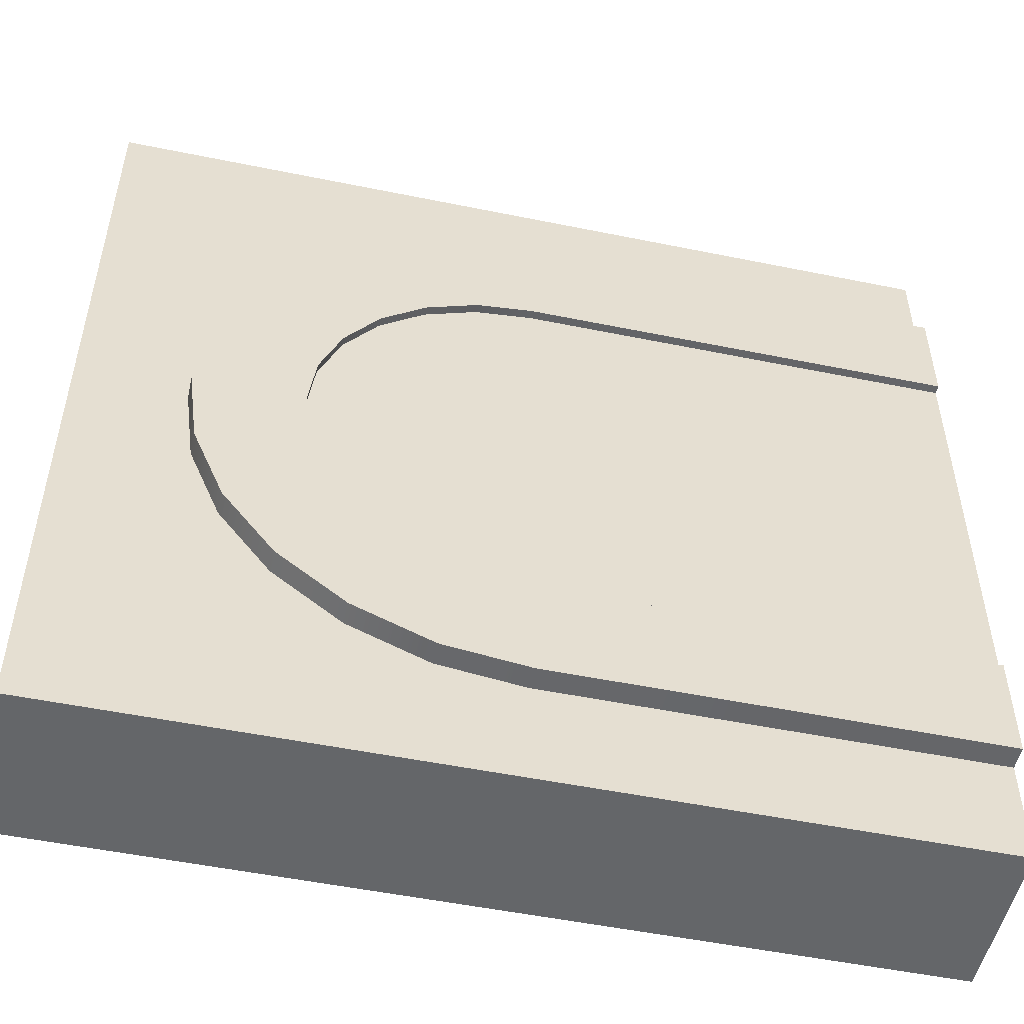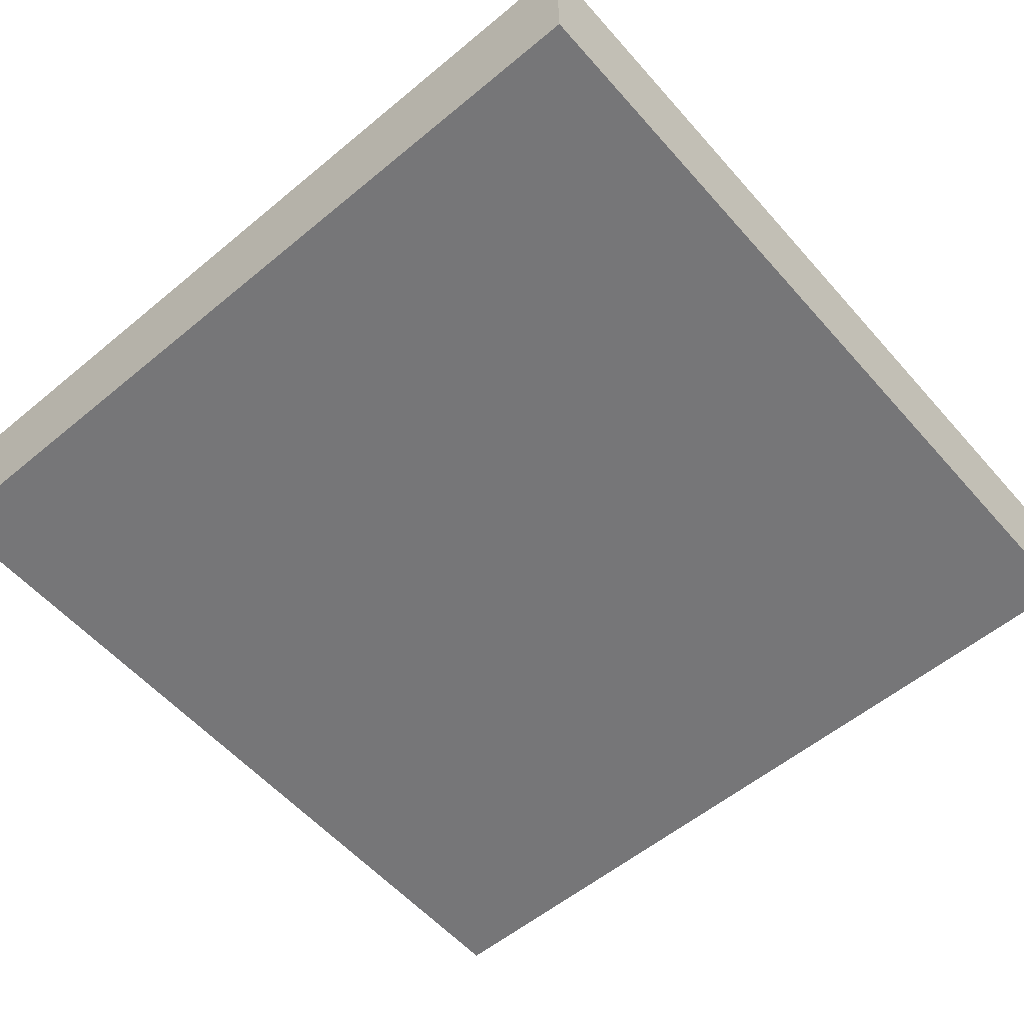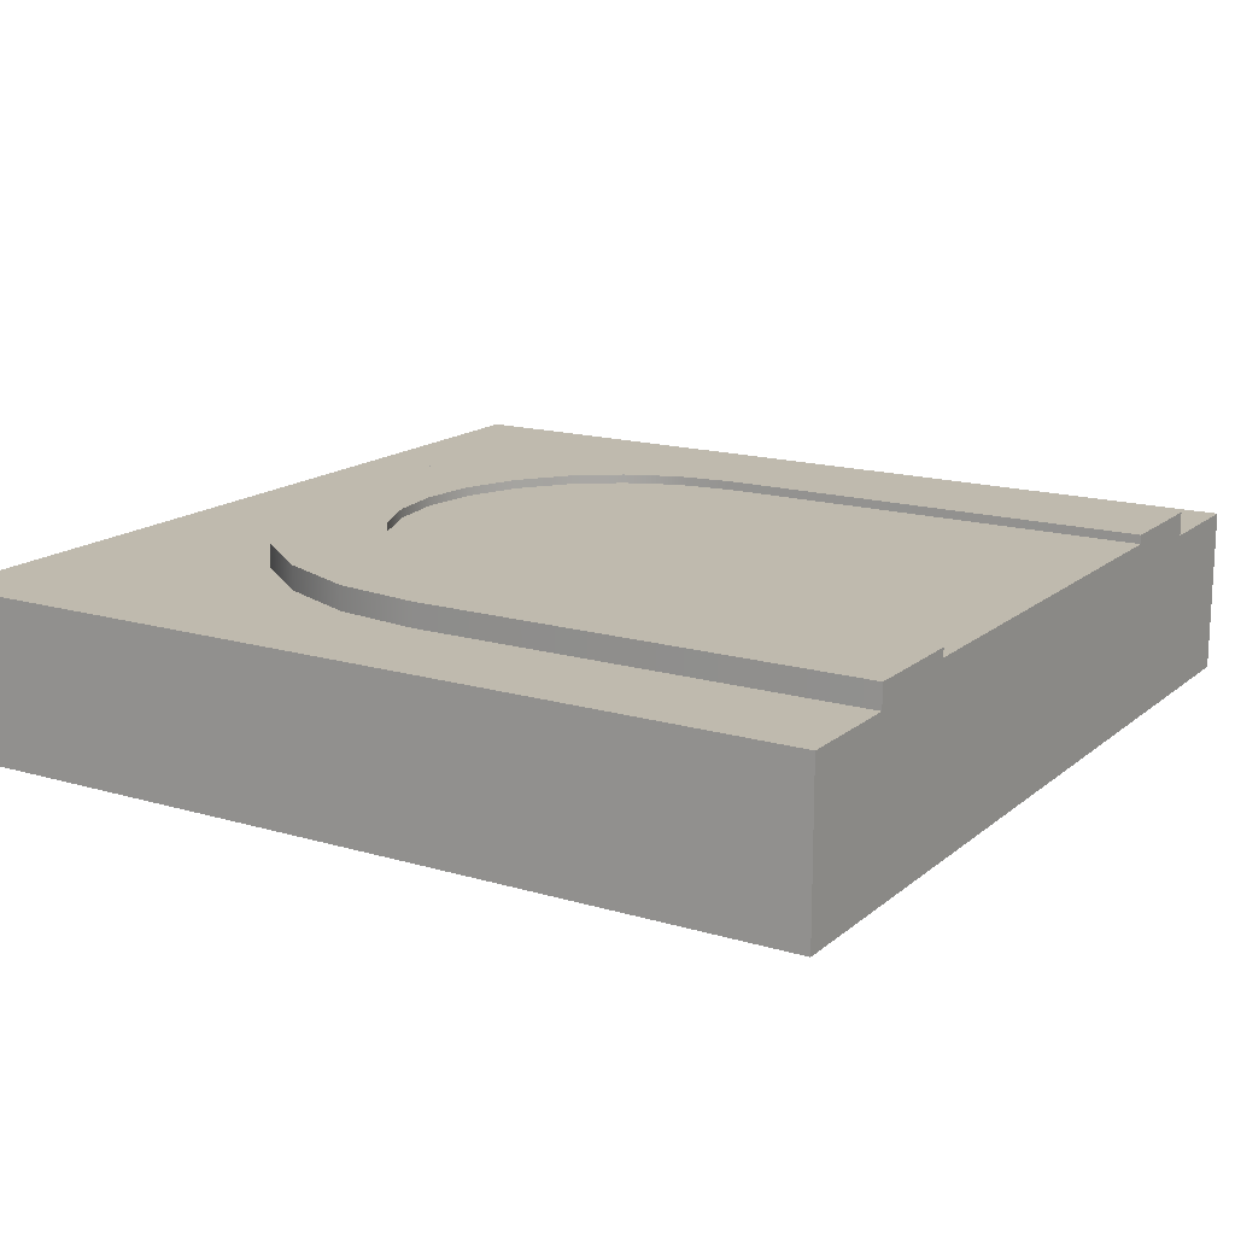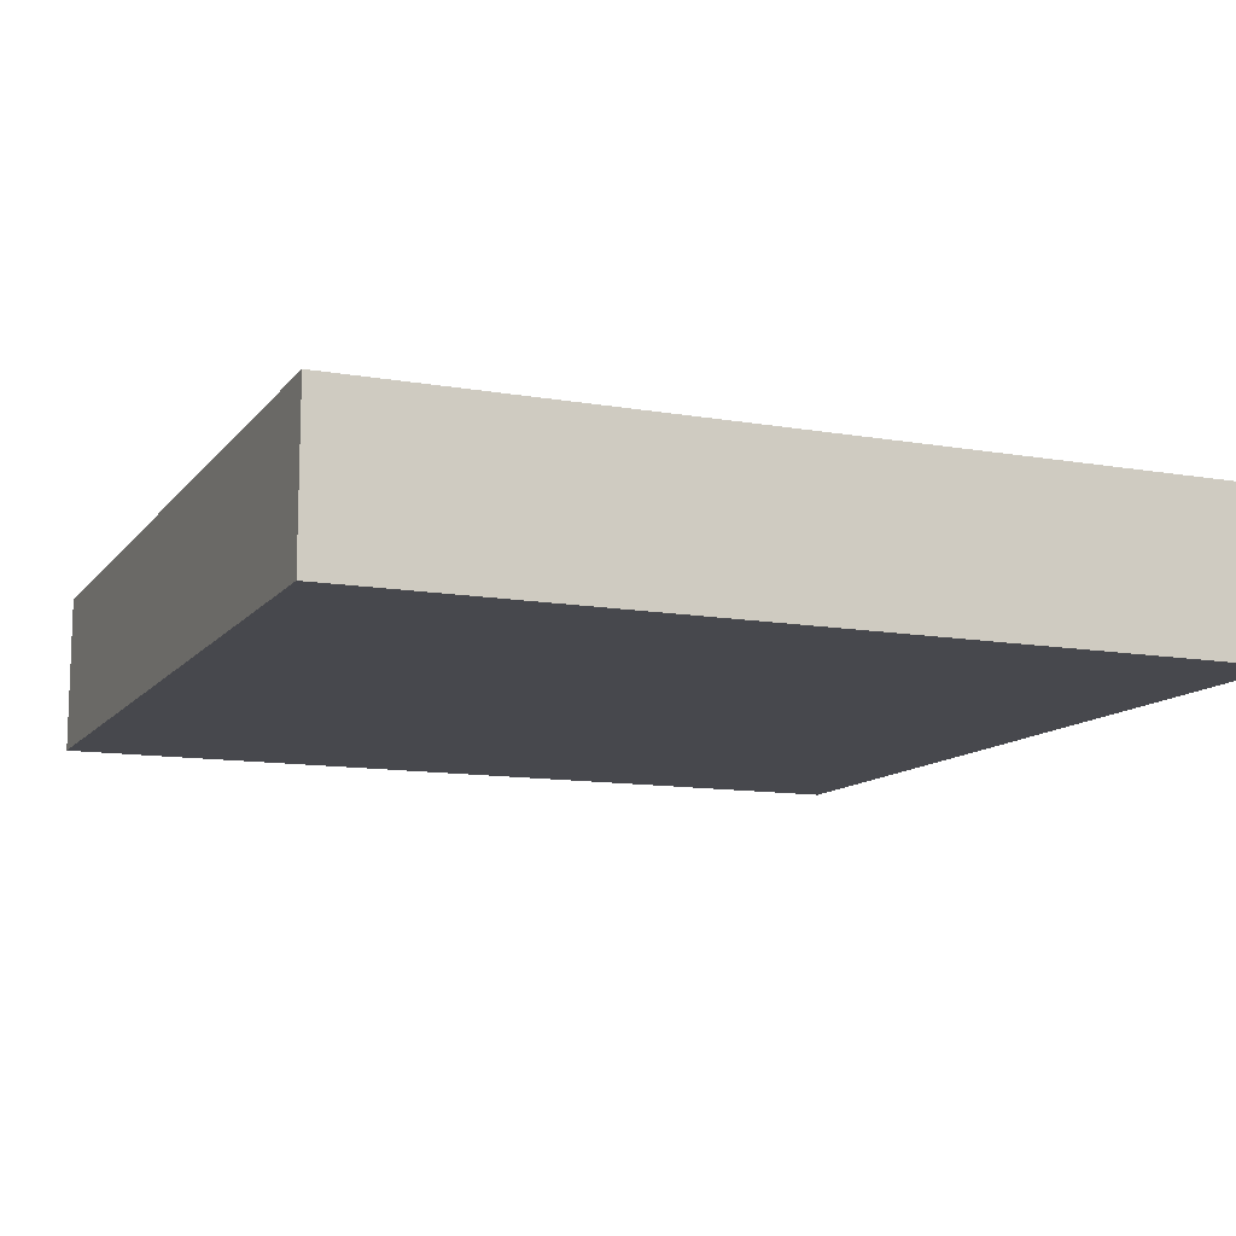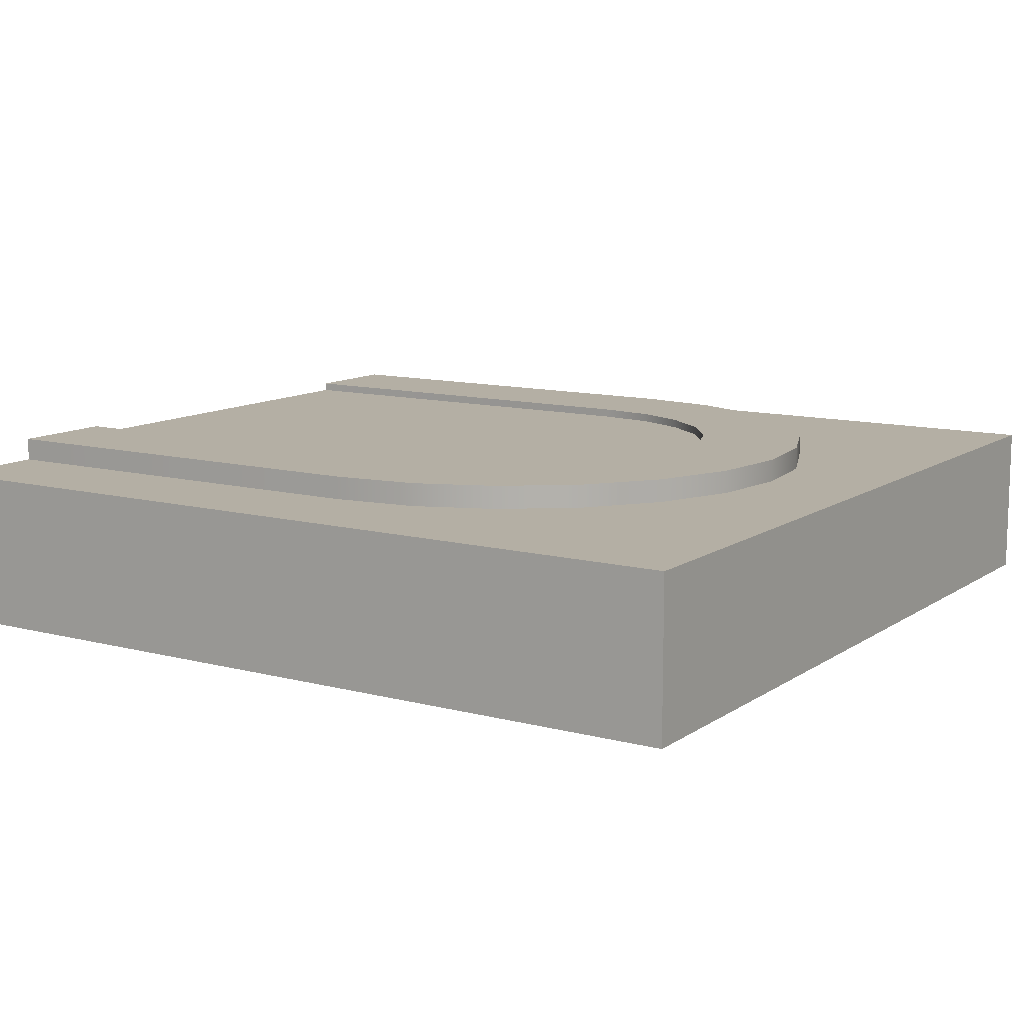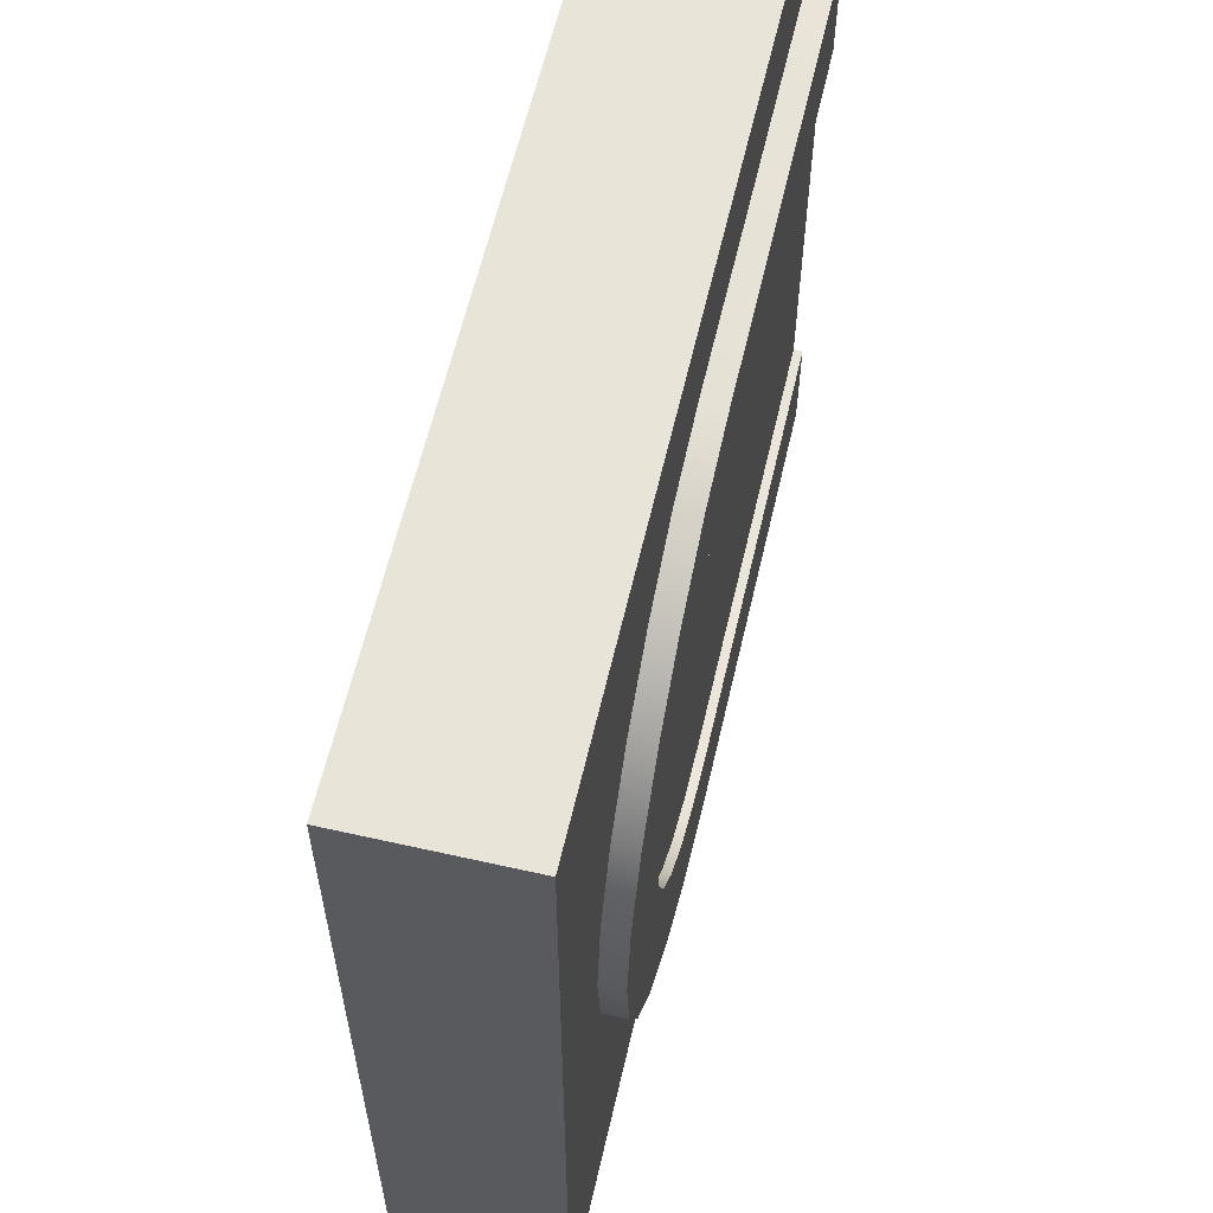
<metadata>
{"format":"obj","ext":"obj","renderer":"f3d","projection":"perspective","resolution":1024,"background":"white","views":[{"elev":-51.7,"azim":167.5,"up":"+Z"},{"elev":-56.9,"azim":40.8,"up":"+Y"},{"elev":15.6,"azim":-148.3,"up":"+Y"},{"elev":-11.8,"azim":67.2,"up":"+Y"},{"elev":11.3,"azim":32.7,"up":"+Y"},{"elev":60.4,"azim":103.0,"up":"+Z"}]}
</metadata>
<code>
g tile103
v -0.5 0 0.5
v -0.5 0 0.375
v -0.5 0.1833 0.5
v -0.5 0.1833 0.375
v -0.5 0.1833 -0.5
v -0.5 0 -0.5
v 0.5 0.1833 -0.5
v 0.5 2.707e-16 -0.5
v 0.5 2.707e-16 0.5
v 0.5 0.1833 0.5
v -0.5 0 -0.375
v 5.96e-08 0.1833 0.3751
v 0.09706 0.1833 0.3623
v 0.1875 0.1833 0.3248
v 0.2652 0.1833 0.2652
v 0.3248 0.1833 0.1875
v 0.3622 0.1833 0.09709
v 0.375 0.1833 2.748e-05
v 0.3622 0.1833 -0.09704
v 0.3248 0.1833 -0.1875
v 0.2652 0.1833 -0.2652
v 0.1875 0.1833 -0.3248
v 0.09706 0.1833 -0.3622
v -2.98e-08 0.1833 -0.375
v -0.5 0.1833 -0.375
v -0.5 0.1 0.25
v -0.5 0.1 -0.25
v -0.5 0.2 0.25
v -0.5 0.2 -0.25
v -1.863e-08 0.2 -0.25
v 0.0647 0.2 -0.2415
v 0.125 0.2 -0.2165
v 0.1768 0.2 -0.1768
v 0.2165 0.2 -0.125
v 0.2415 0.2 -0.0647
v 0.25 0.2 1.49e-07
v 0.2415 0.2 0.0647
v 0.2165 0.2 0.125
v 0.1768 0.2 0.1768
v 0.125 0.2 0.2165
v 0.0647 0.2 0.2415
v 4.098e-08 0.2 0.25
v 4.098e-08 0.21 0.25
v 0.0647 0.21 0.2415
v -0.5 0.21 0.25
v -0.5 0.21 -0.25
v -1.863e-08 0.21 -0.25
v 0.0647 0.21 -0.2415
v 0.125 0.21 -0.2165
v 0.1768 0.21 -0.1768
v 0.2165 0.21 -0.125
v 0.2415 0.21 -0.0647
v 0.25 0.21 1.49e-07
v 0.2415 0.21 0.0647
v 0.2165 0.21 0.125
v 0.1768 0.21 0.1768
v 0.125 0.21 0.2165
v -0.5 0.21 -0.375
v -2.98e-08 0.21 -0.375
v 0.09706 0.21 -0.3622
v 0.1875 0.21 -0.3248
v 0.2652 0.21 -0.2652
v 0.3248 0.21 -0.1875
v 0.3622 0.21 -0.09704
v 0.375 0.21 2.748e-05
v 0.3622 0.21 0.09709
v 0.3248 0.21 0.1875
v 0.2652 0.21 0.2652
v -0.5 0.21 0.375
v 0.1875 0.21 0.3248
v 0.09706 0.21 0.3623
v 5.96e-08 0.21 0.3751
f 3 2 1
f 2 3 4
f 7 6 5
f 6 7 8
f 9 3 1
f 3 9 10
f 7 9 8
f 9 7 10
f 9 6 8
f 6 9 11
f 11 9 2
f 2 9 1
f 3 12 4
f 10 12 3
f 10 13 12
f 10 14 13
f 10 15 14
f 10 16 15
f 10 17 16
f 10 18 17
f 10 19 18
f 7 19 10
f 19 7 20
f 20 7 21
f 21 7 22
f 22 7 23
f 23 7 5
f 23 5 24
f 24 5 25
f 25 6 11
f 6 25 5
f 28 27 26
f 27 28 29
f 29 31 30
f 31 29 28
f 31 28 32
f 32 28 33
f 33 28 34
f 34 28 35
f 35 28 36
f 36 28 37
f 37 28 38
f 38 28 39
f 39 28 40
f 40 28 41
f 41 28 42
f 44 42 43
f 42 44 41
f 43 28 45
f 28 43 42
f 30 46 29
f 46 30 47
f 31 47 30
f 47 31 48
f 32 48 31
f 48 32 49
f 33 49 32
f 49 33 50
f 51 33 34
f 33 51 50
f 52 34 35
f 34 52 51
f 53 35 36
f 35 53 52
f 54 36 37
f 36 54 53
f 55 37 38
f 37 55 54
f 56 38 39
f 38 56 55
f 56 40 57
f 40 56 39
f 57 41 44
f 41 57 40
f 46 59 58
f 59 46 60
f 60 46 61
f 61 46 62
f 62 46 47
f 48 62 47
f 62 48 63
f 63 48 49
f 63 49 50
f 63 50 64
f 64 50 51
f 64 51 52
f 64 52 65
f 65 52 53
f 65 53 54
f 65 54 66
f 66 54 55
f 66 55 67
f 67 55 56
f 67 56 57
f 67 57 68
f 68 57 44
f 68 44 43
f 43 69 68
f 69 43 45
f 68 69 70
f 70 69 71
f 71 69 72
f 13 72 12
f 72 13 71
f 12 69 4
f 69 12 72
f 59 25 58
f 25 59 24
f 60 24 59
f 24 60 23
f 61 23 60
f 23 61 22
f 62 22 61
f 22 62 21
f 62 20 21
f 20 62 63
f 63 19 20
f 19 63 64
f 64 18 19
f 18 64 65
f 65 17 18
f 17 65 66
f 66 16 17
f 16 66 67
f 67 15 16
f 15 67 68
f 15 70 14
f 70 15 68
f 14 71 13
f 71 14 70
f 2 26 11
f 26 2 4
f 26 4 28
f 28 4 69
f 28 69 45
f 27 11 26
f 11 27 25
f 25 27 29
f 25 29 58
f 58 29 46

</code>
